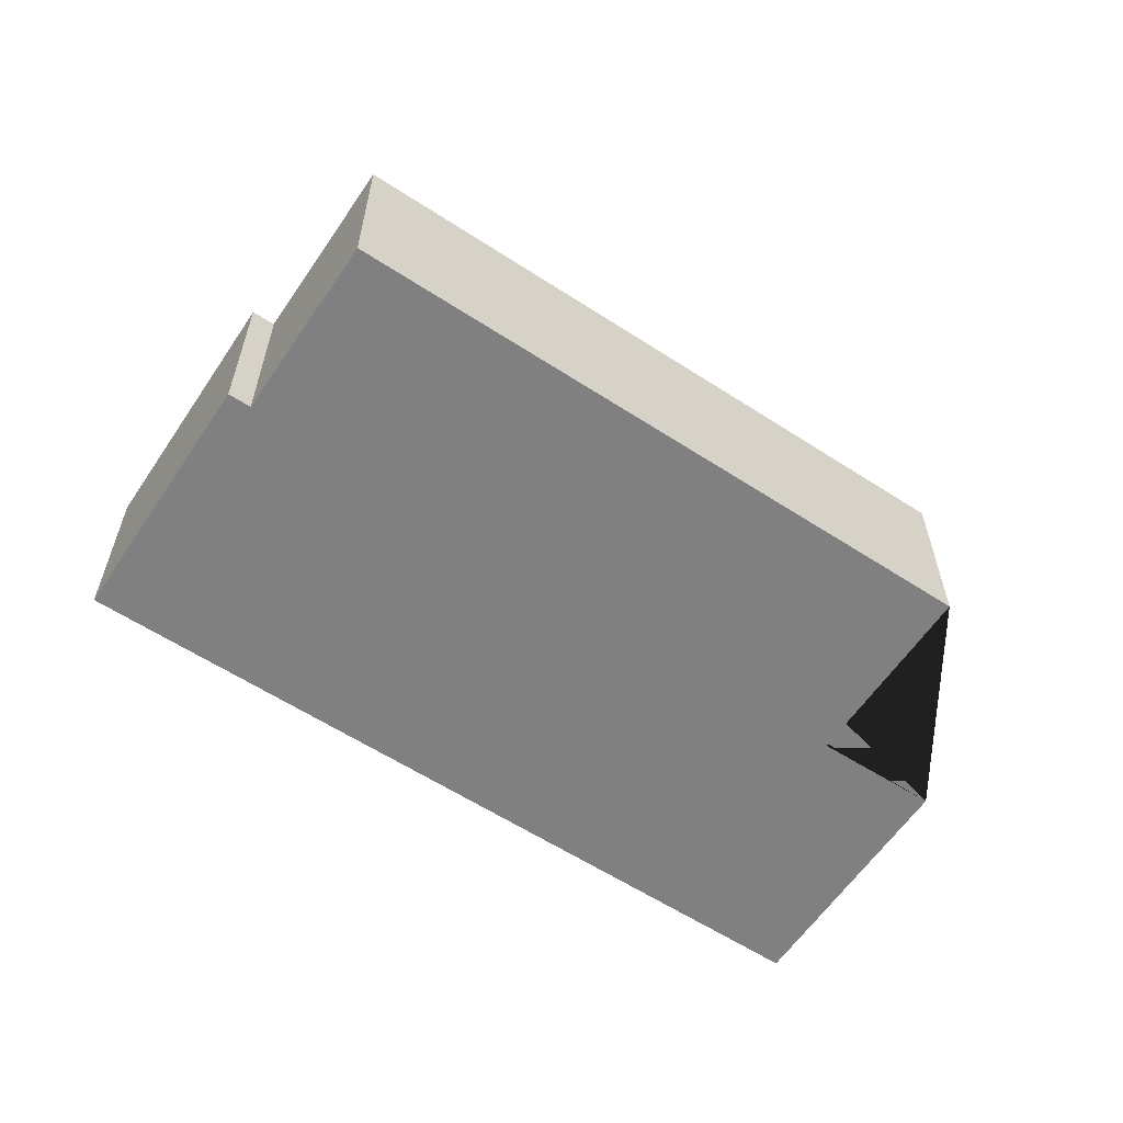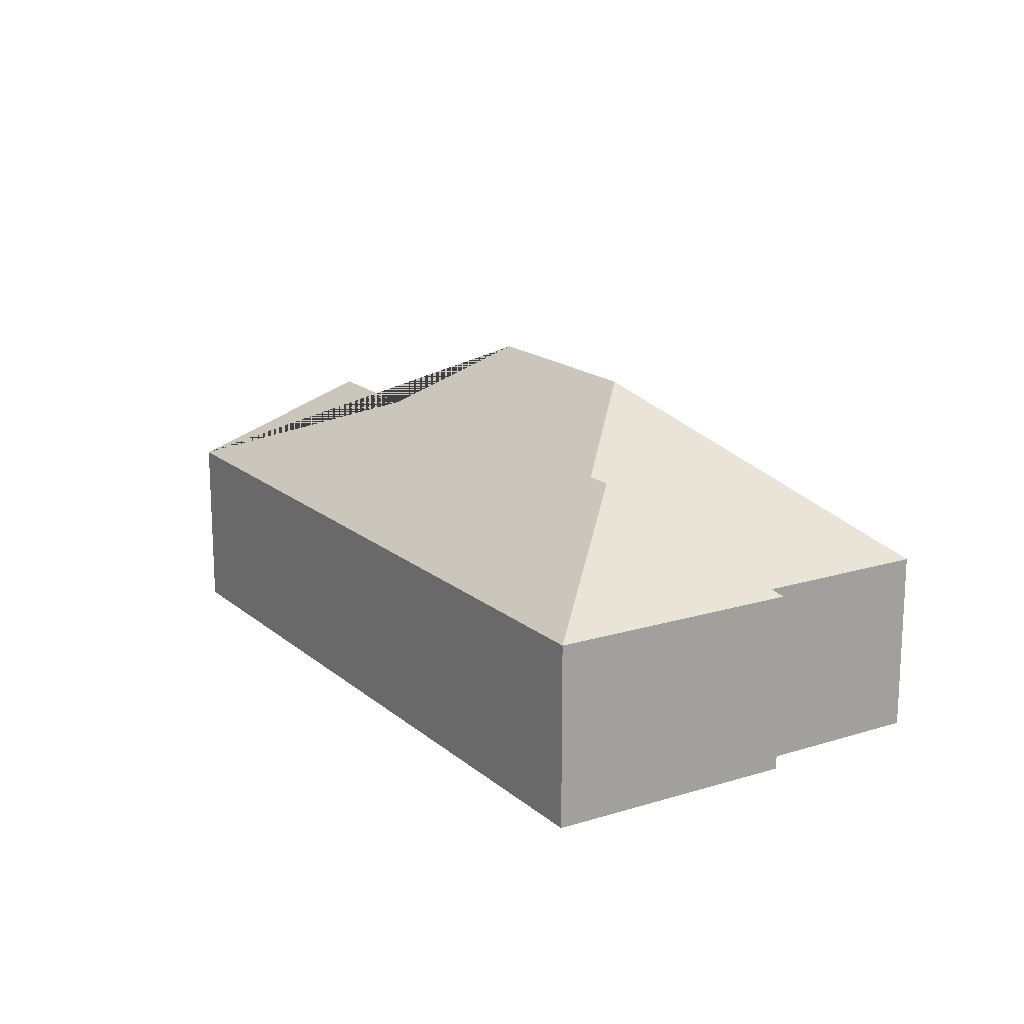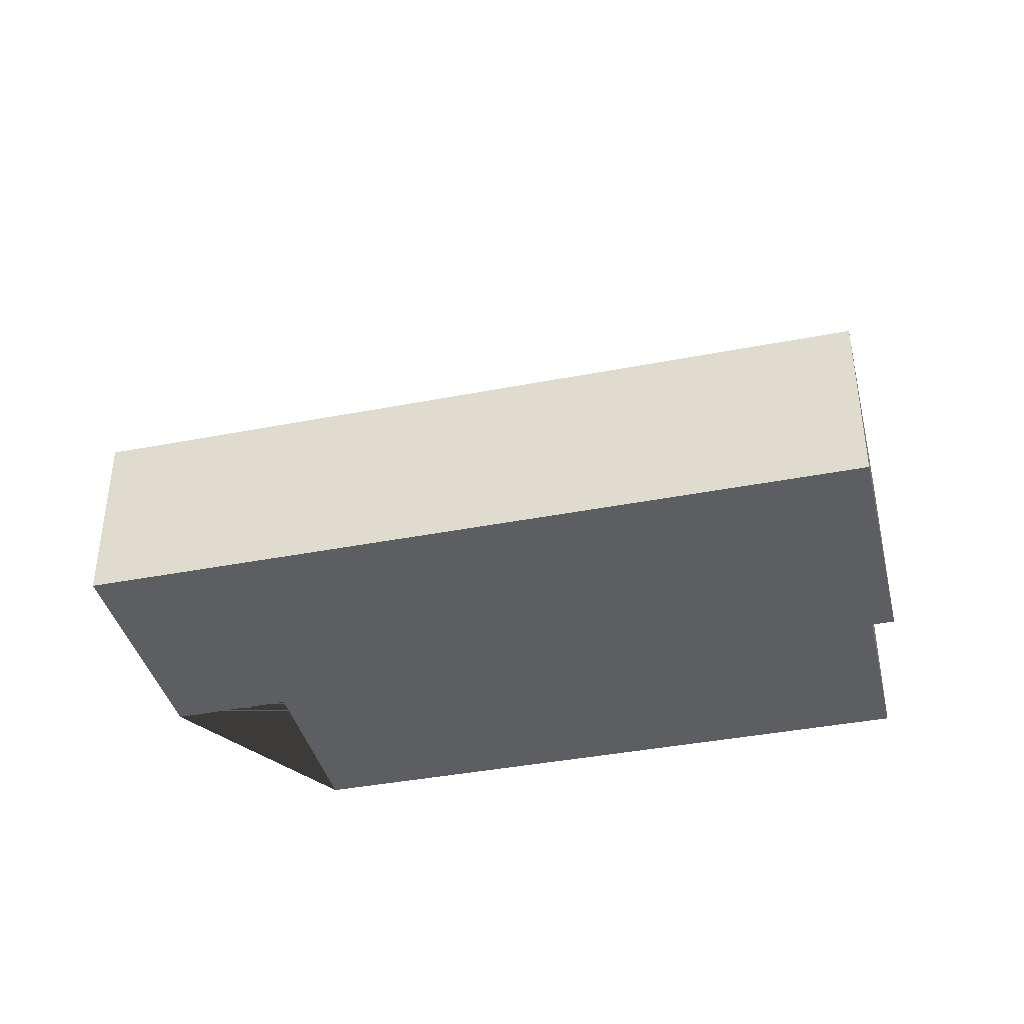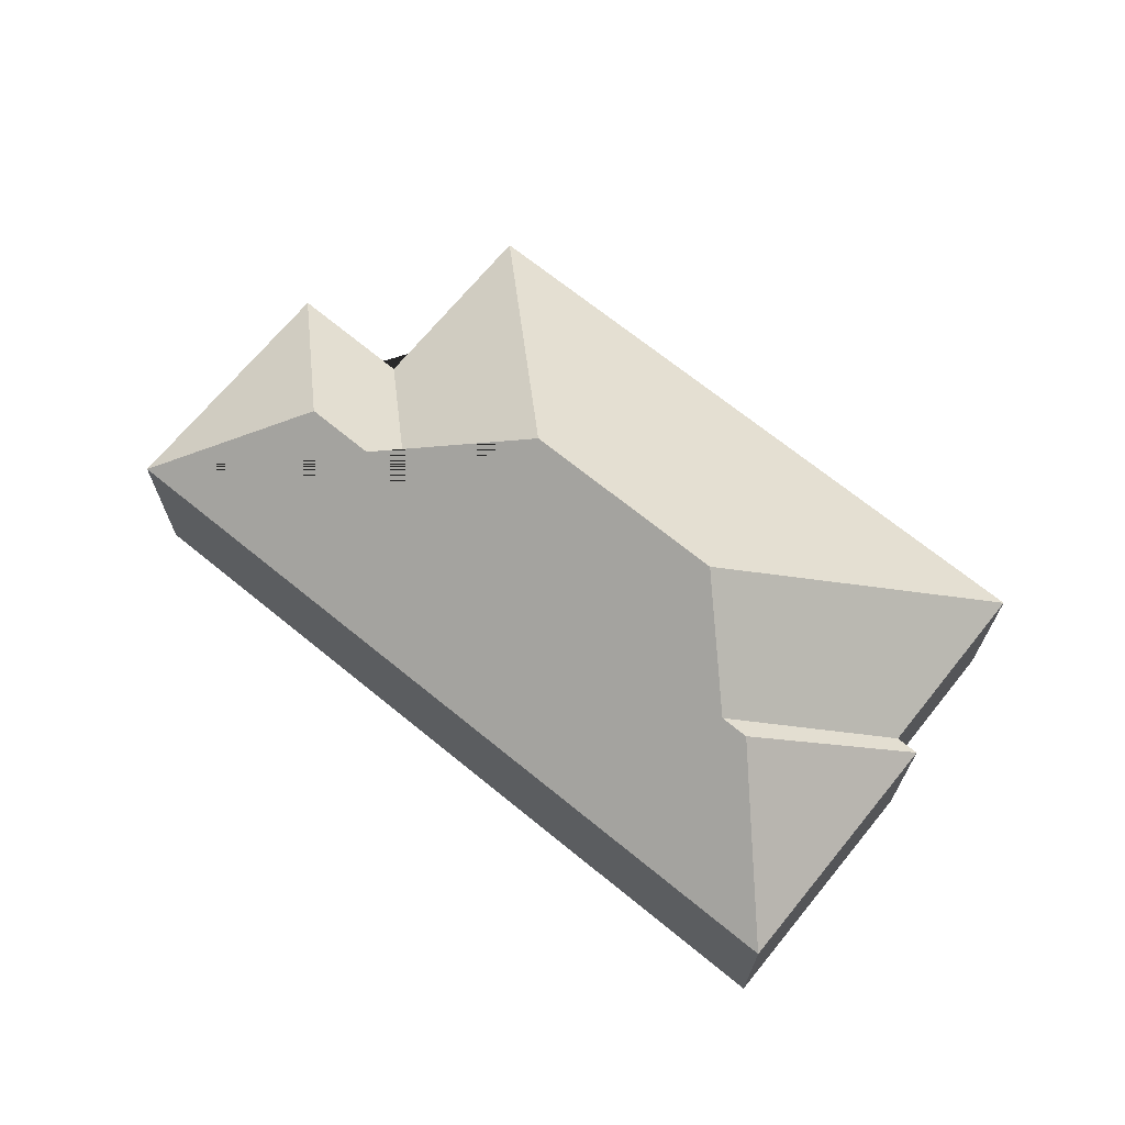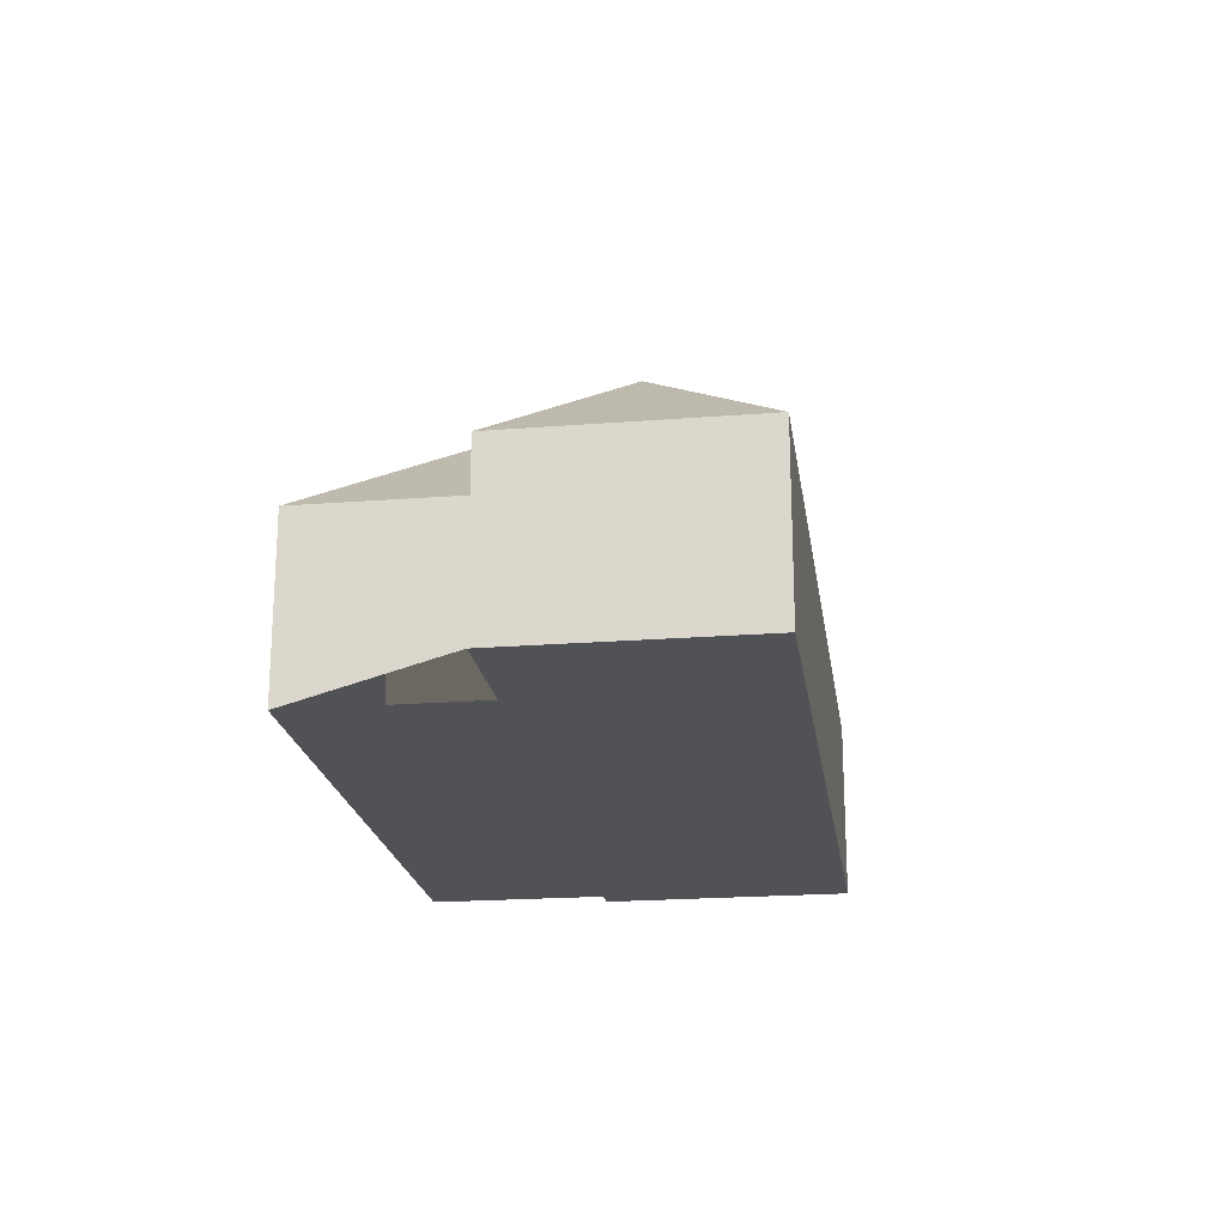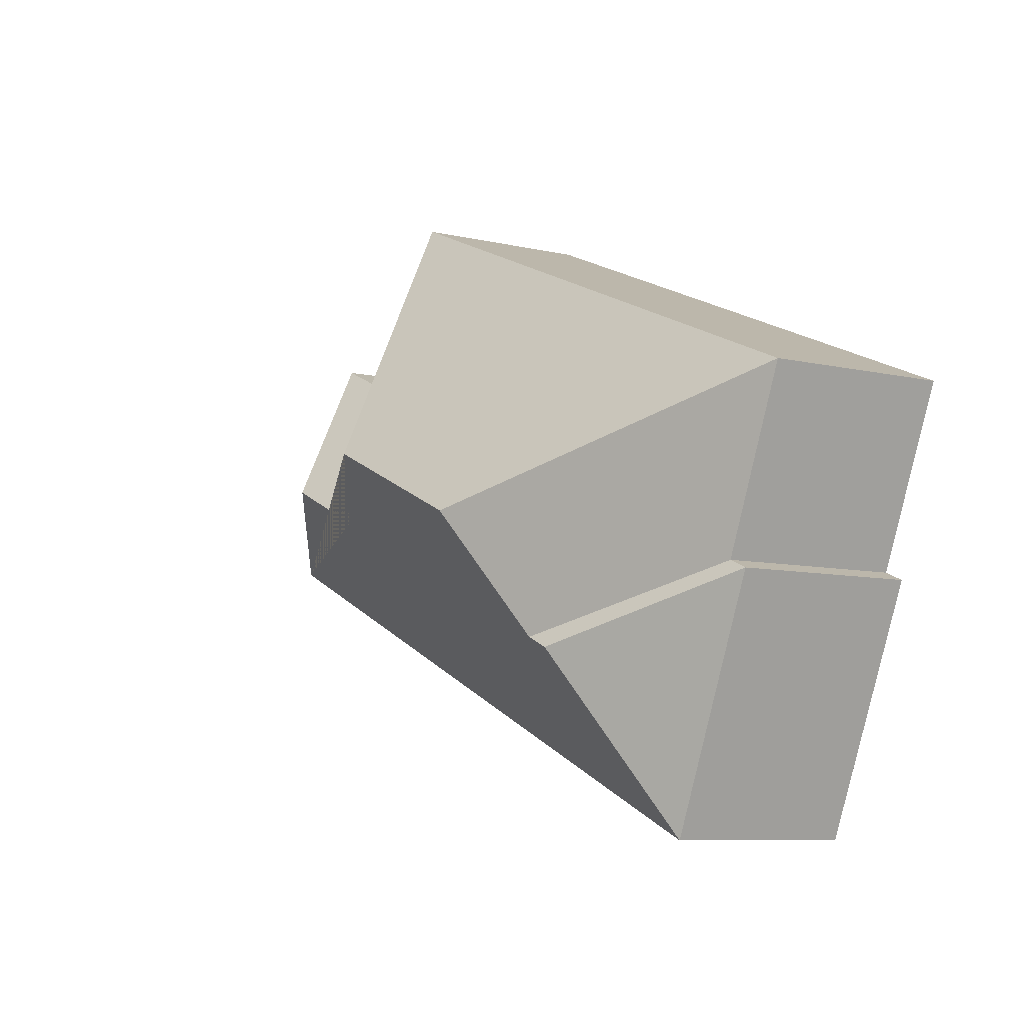
<metadata>
{"format":"obj","ext":"obj","renderer":"f3d","projection":"perspective","resolution":1024,"background":"white","views":[{"elev":-60.0,"azim":-56.7,"up":"+Y"},{"elev":16.8,"azim":-144.9,"up":"+Y"},{"elev":-39.4,"azim":170.6,"up":"+Y"},{"elev":68.8,"azim":-163.8,"up":"+Y"},{"elev":-20.9,"azim":75.0,"up":"+Y"},{"elev":-8.3,"azim":-122.3,"up":"+Z"}]}
</metadata>
<code>
o CG10_500_044075_0014
v 340.4 75 -67.09
v 380.7 75 -161.8
v 263.5 75 -14.77
v 294.2 75 -87.33
v 310.9 115.7 -133
v 265.1 115.5 -152.8
v 214.9 145 -131.8
v 136.2 145 -165.3
v 116.5 117 -213.9
v 105.8 117 -218.5
v 17.25 75 -119.5
v 46.25 75 -189.1
v 37.56 75 -192.8
v 79.03 75 -290.2
v 340.4 0 -67.09
v 380.7 0 -161.8
v 79.03 0 -290.2
v 37.56 0 -192.8
v 46.25 0 -189.1
v 17.25 0 -119.5
v 263.5 0 -14.77
v 294.2 0 -87.33
f 11 3 7 8
f 8 9 12 11
f 9 10 13 12
f 10 14 13
f 2 5 6 7 8 9 10 14
f 5 1 2
f 4 1 5 6
f 3 4 6 7
f 15 16 17 18 19 20 21 22
f 1 15 16 2
f 2 16 17 14
f 14 17 18 13
f 13 18 19 12
f 12 19 20 11
f 11 20 21 3
f 3 21 22 4
f 4 22 15 1

</code>
